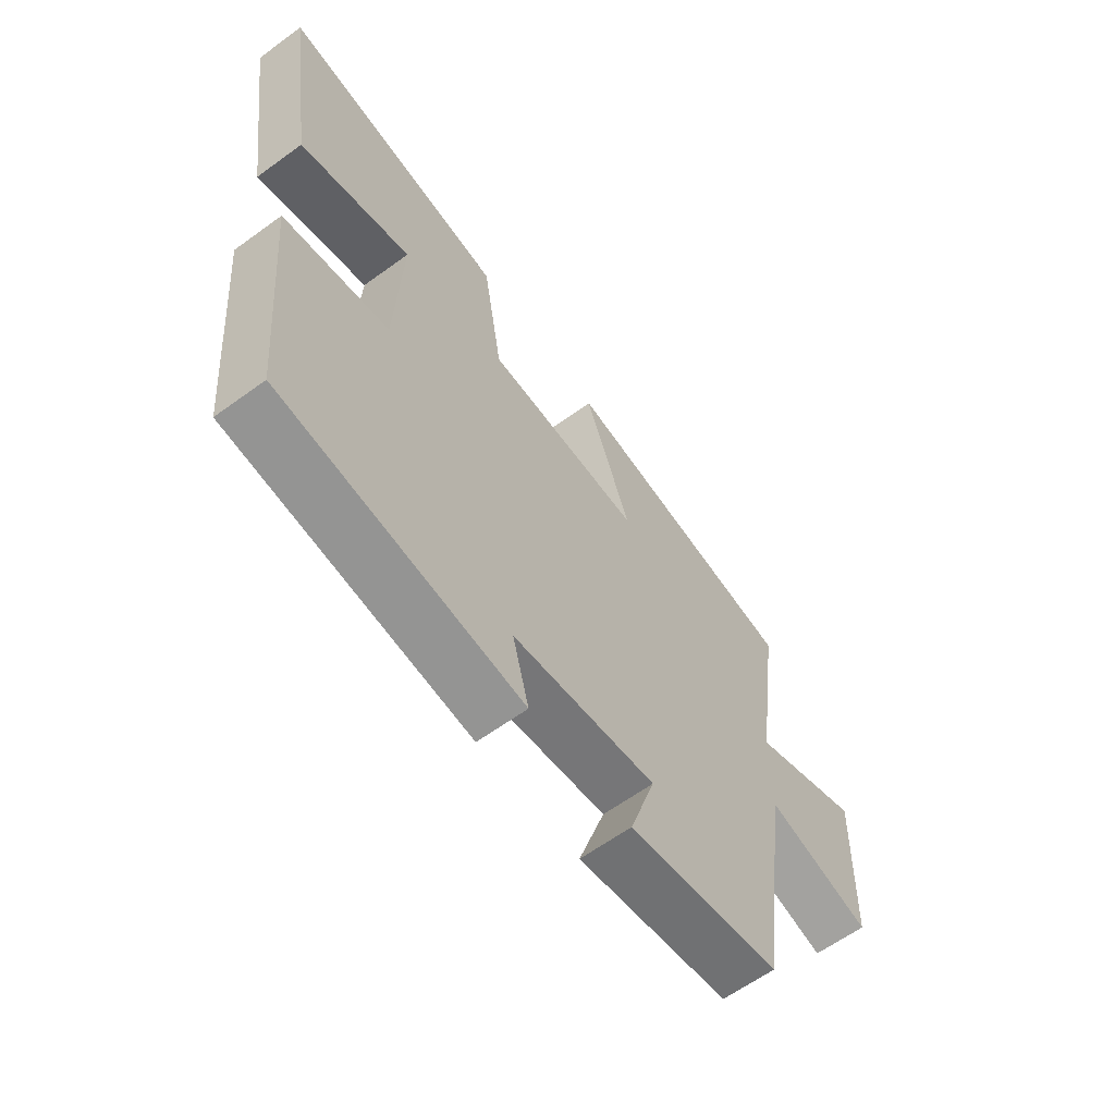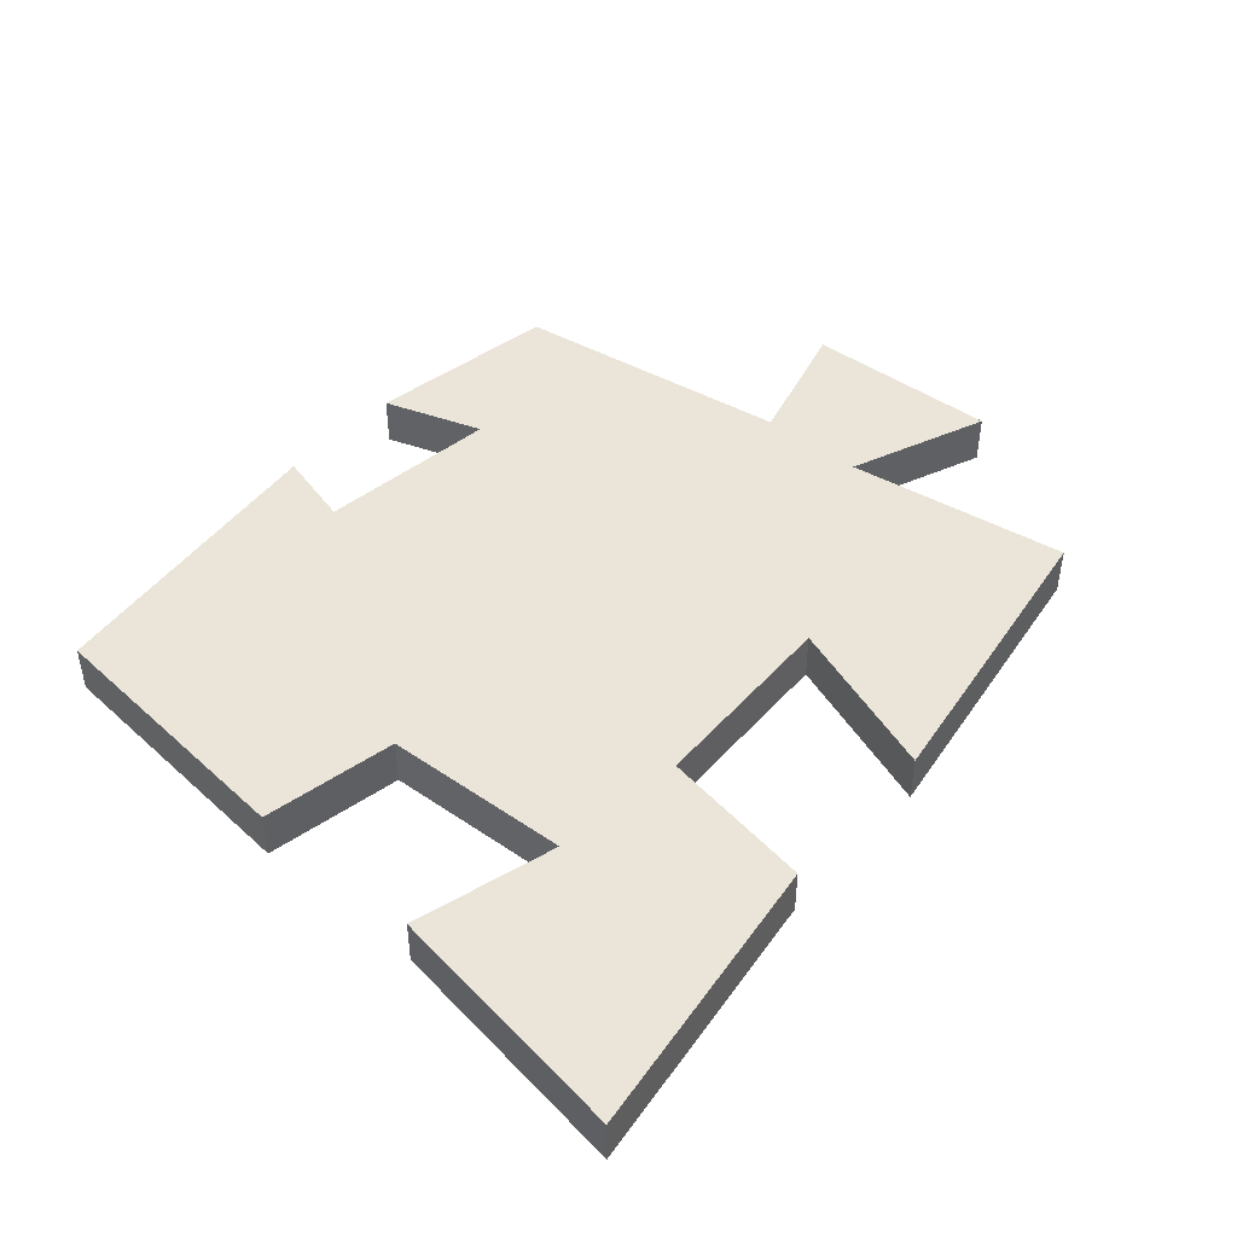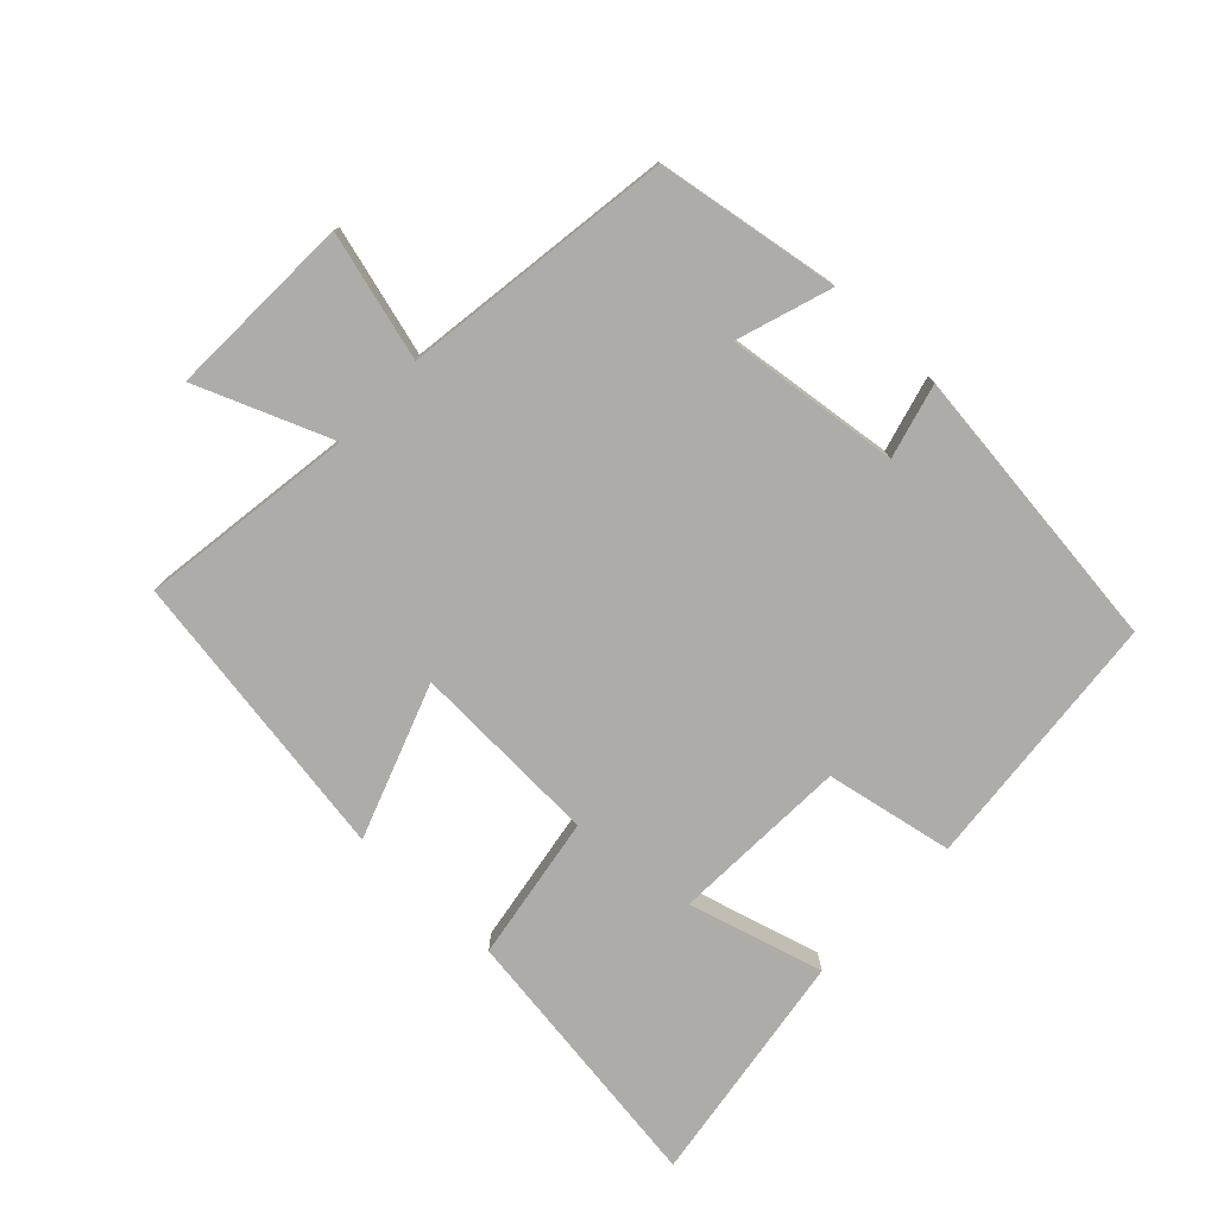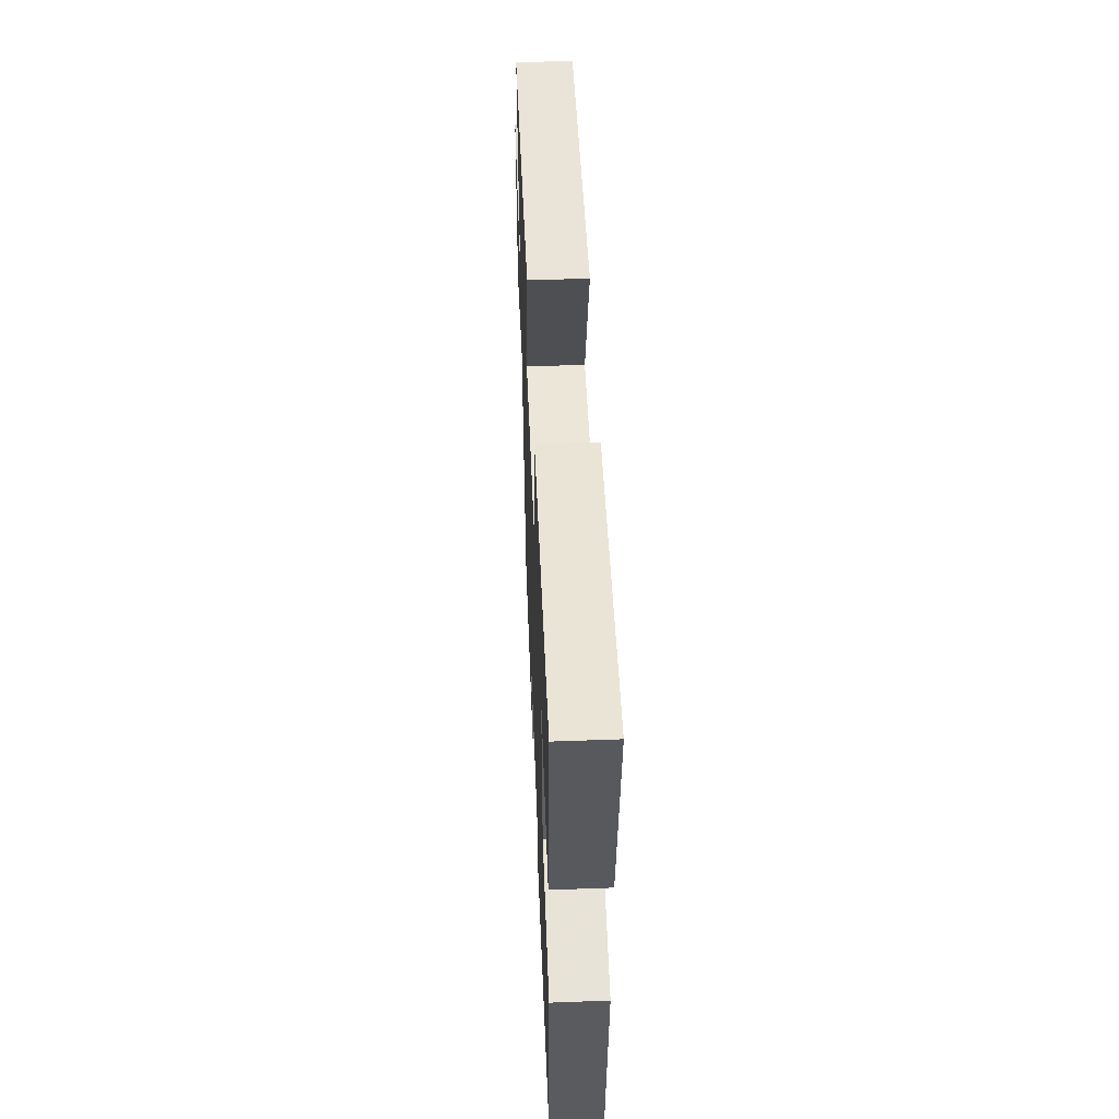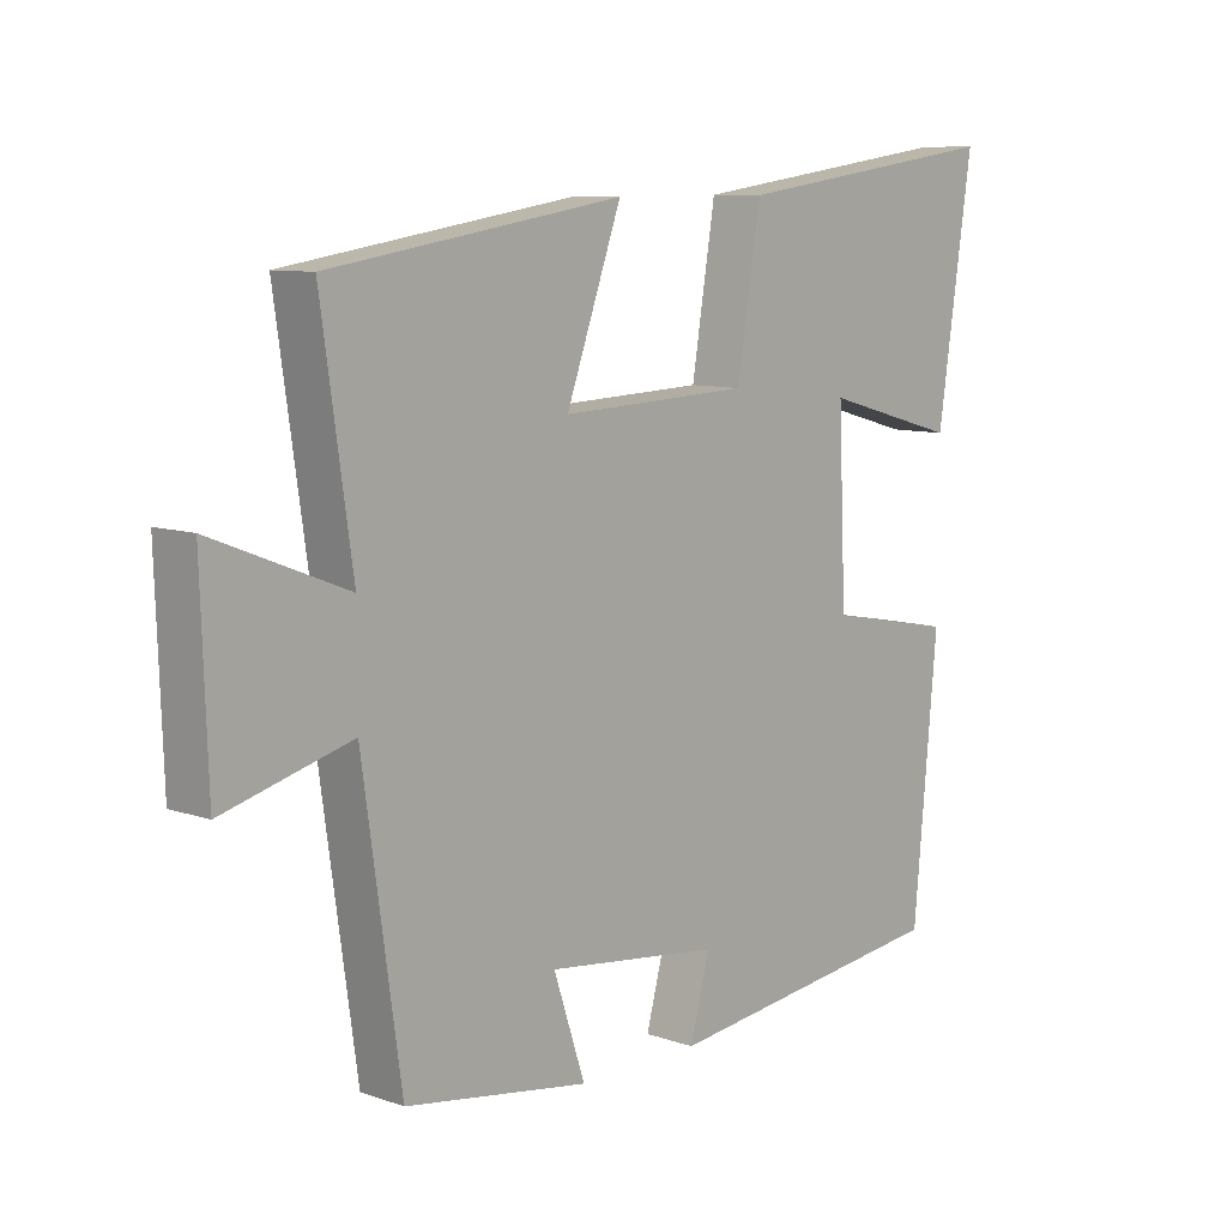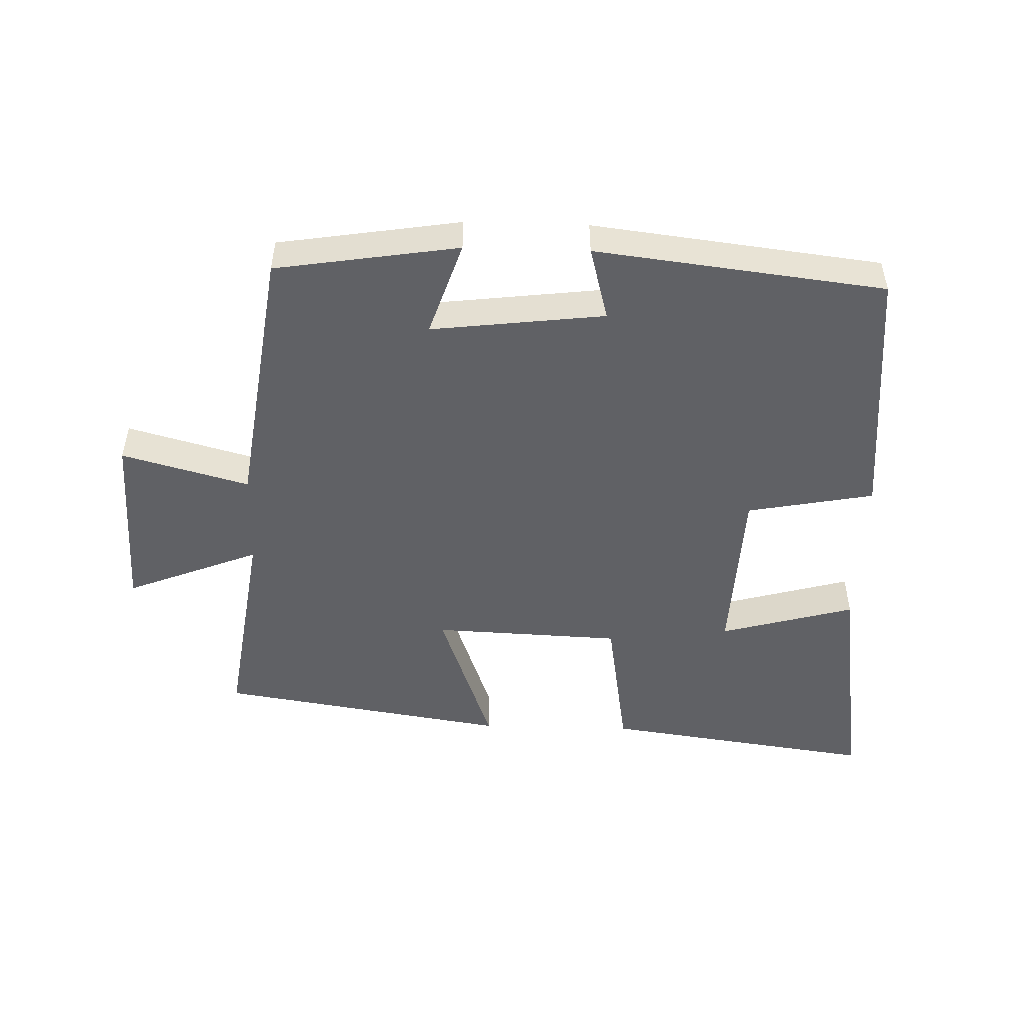
<metadata>
{"format":"obj","ext":"obj","renderer":"f3d","projection":"perspective","resolution":1024,"background":"white","views":[{"elev":-62.1,"azim":-53.5,"up":"+Z"},{"elev":45.0,"azim":-49.0,"up":"+Y"},{"elev":-77.0,"azim":136.6,"up":"+Y"},{"elev":52.0,"azim":-92.3,"up":"+Z"},{"elev":9.1,"azim":132.7,"up":"+Z"},{"elev":-49.7,"azim":178.3,"up":"+Y"}]}
</metadata>
<code>
v 0.442 0.07 -0.456
v 0.163 0.07 -0.5
v 0.211 0.07 -0.355
v -0.053 0.07 -0.387
v -0.023 0.07 -0.5
v -0.464 0.07 -0.447
v -0.5 0.07 -0.052
v -0.306 0.07 -0.015
v -0.294 0.07 0.255
v -0.5 0.07 0.198
v -0.553 0.07 0.558
v -0.137 0.07 0.5
v -0.101 0.07 0.278
v 0.187 0.07 0.266
v 0.103 0.07 0.5
v 0.547 0.07 0.43
v 0.5 0.07 0.104
v 0.704 0.07 0.185
v 0.694 0.07 -0.099
v 0.5 0.07 -0.046
v 0.442 0 -0.456
v 0.163 0 -0.5
v 0.211 0 -0.355
v -0.053 0 -0.387
v -0.023 0 -0.5
v -0.464 0 -0.447
v -0.5 0 -0.052
v -0.306 0 -0.015
v -0.294 0 0.255
v -0.5 0 0.198
v -0.553 0 0.558
v -0.137 0 0.5
v -0.101 0 0.278
v 0.187 0 0.266
v 0.103 0 0.5
v 0.547 0 0.43
v 0.5 0 0.104
v 0.704 0 0.185
v 0.694 0 -0.099
v 0.5 0 -0.046
f 17 18 19 20
f 1 2 3
f 20 1 3
f 17 20 3
f 14 15 16 17
f 17 3 4
f 14 17 4
f 13 14 4
f 12 13 4
f 9 10 11 12
f 8 9 12 4
f 6 7 8
f 5 6 8
f 4 5 8
f 40 39 38 37
f 23 22 21
f 23 21 40
f 23 40 37
f 37 36 35 34
f 24 23 37
f 24 37 34
f 24 34 33
f 24 33 32
f 32 31 30 29
f 24 32 29 28
f 28 27 26
f 28 26 25
f 28 25 24
f 1 21 22 2
f 2 22 23 3
f 3 23 24 4
f 4 24 25 5
f 5 25 26 6
f 6 26 27 7
f 7 27 28 8
f 8 28 29 9
f 9 29 30 10
f 10 30 31 11
f 11 31 32 12
f 12 32 33 13
f 13 33 34 14
f 14 34 35 15
f 15 35 36 16
f 16 36 37 17
f 17 37 38 18
f 18 38 39 19
f 19 39 40 20
f 20 40 21 1

</code>
